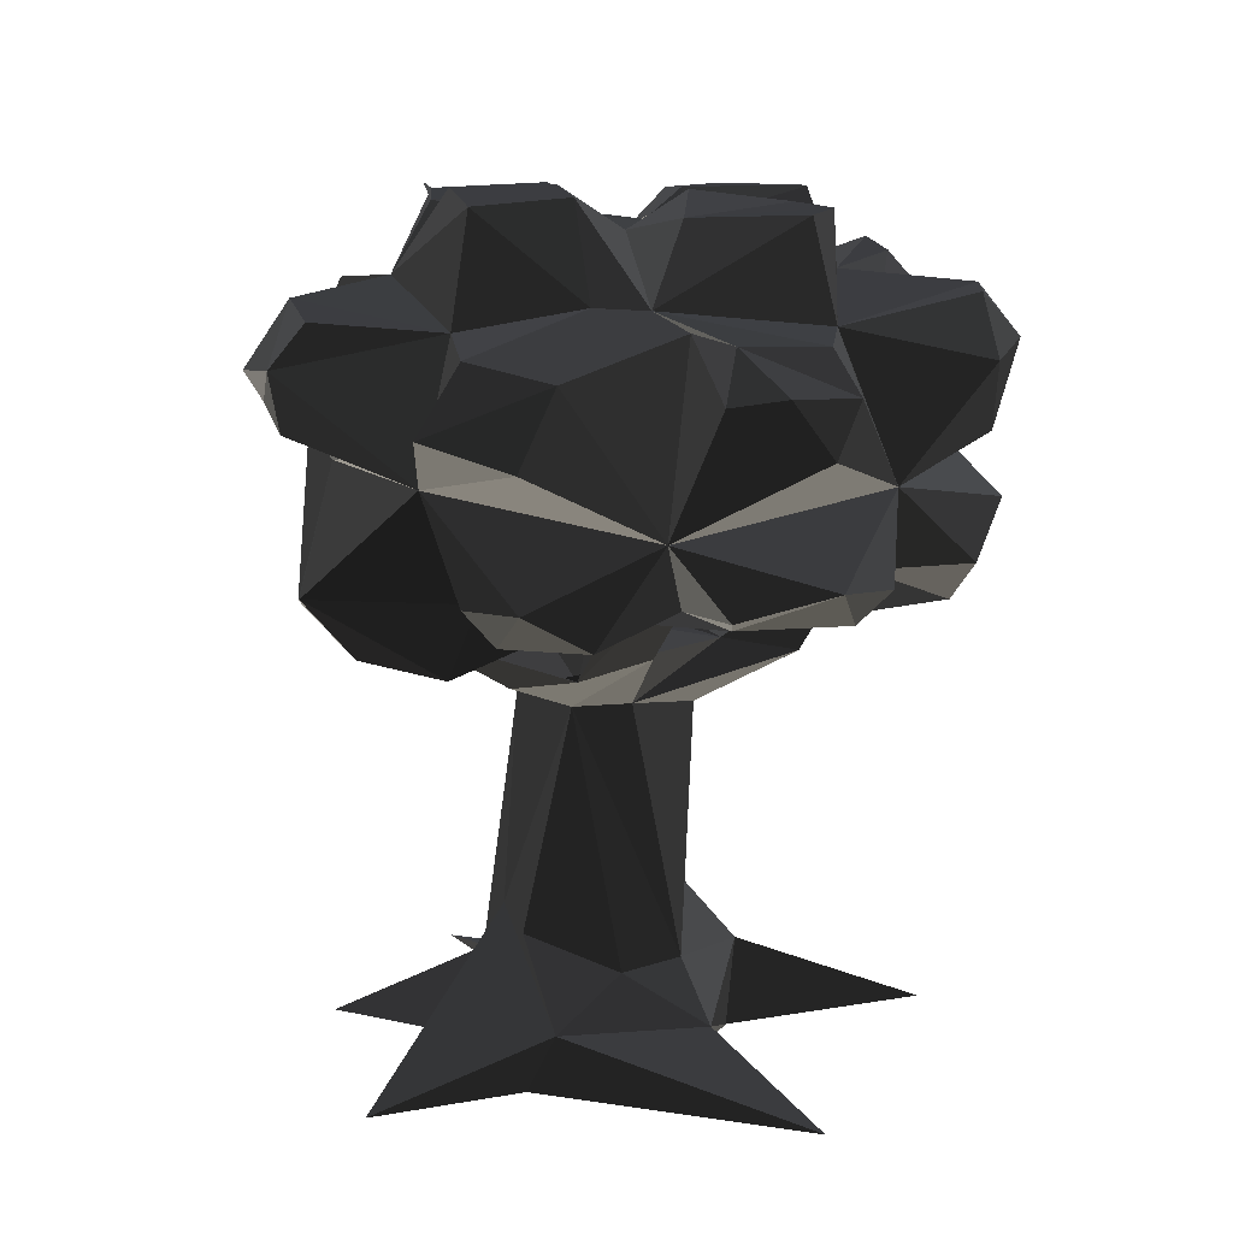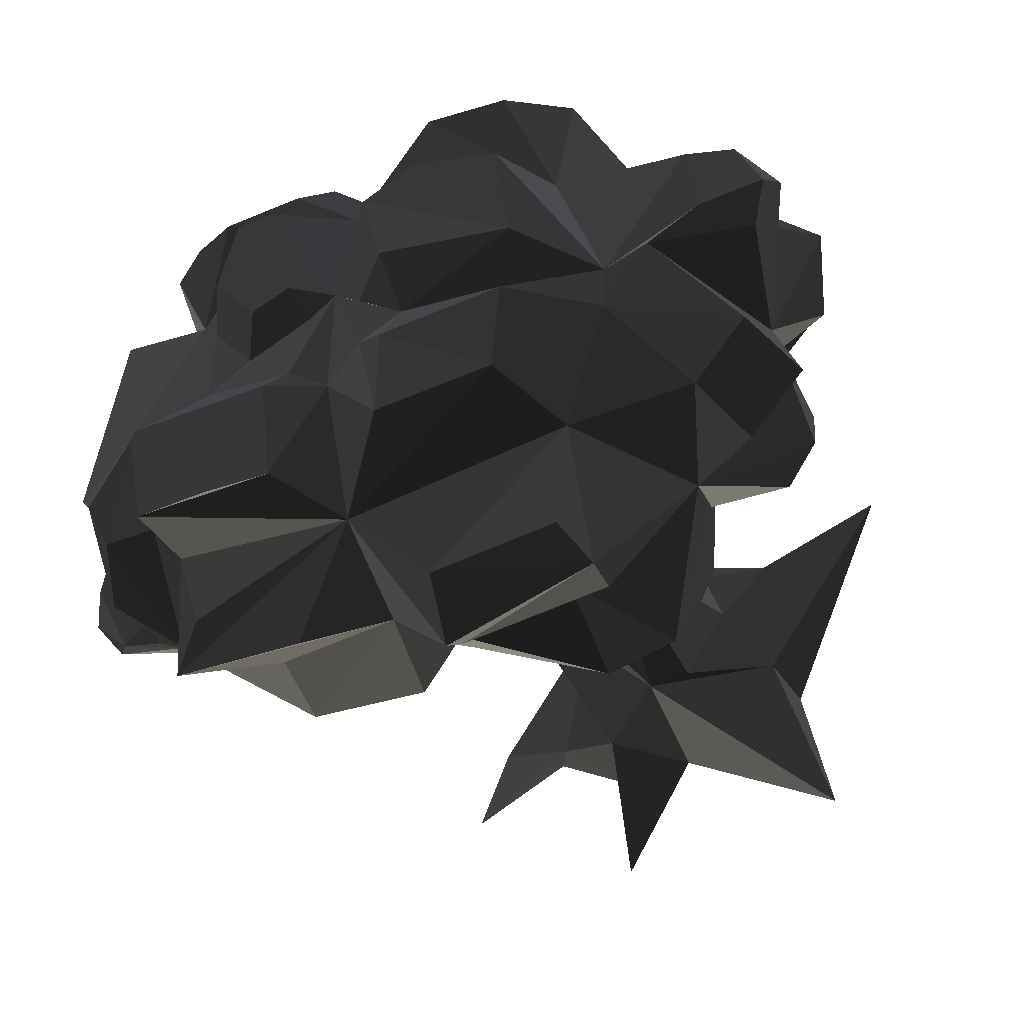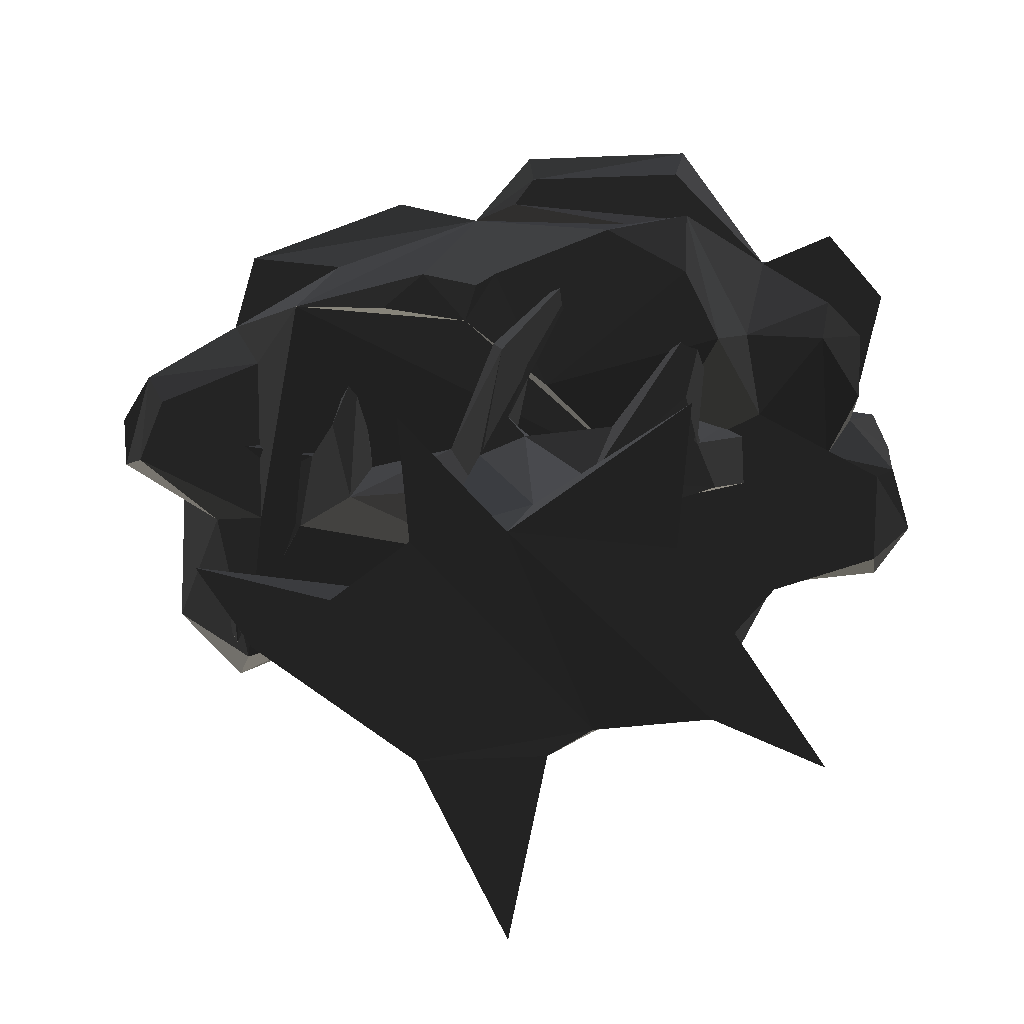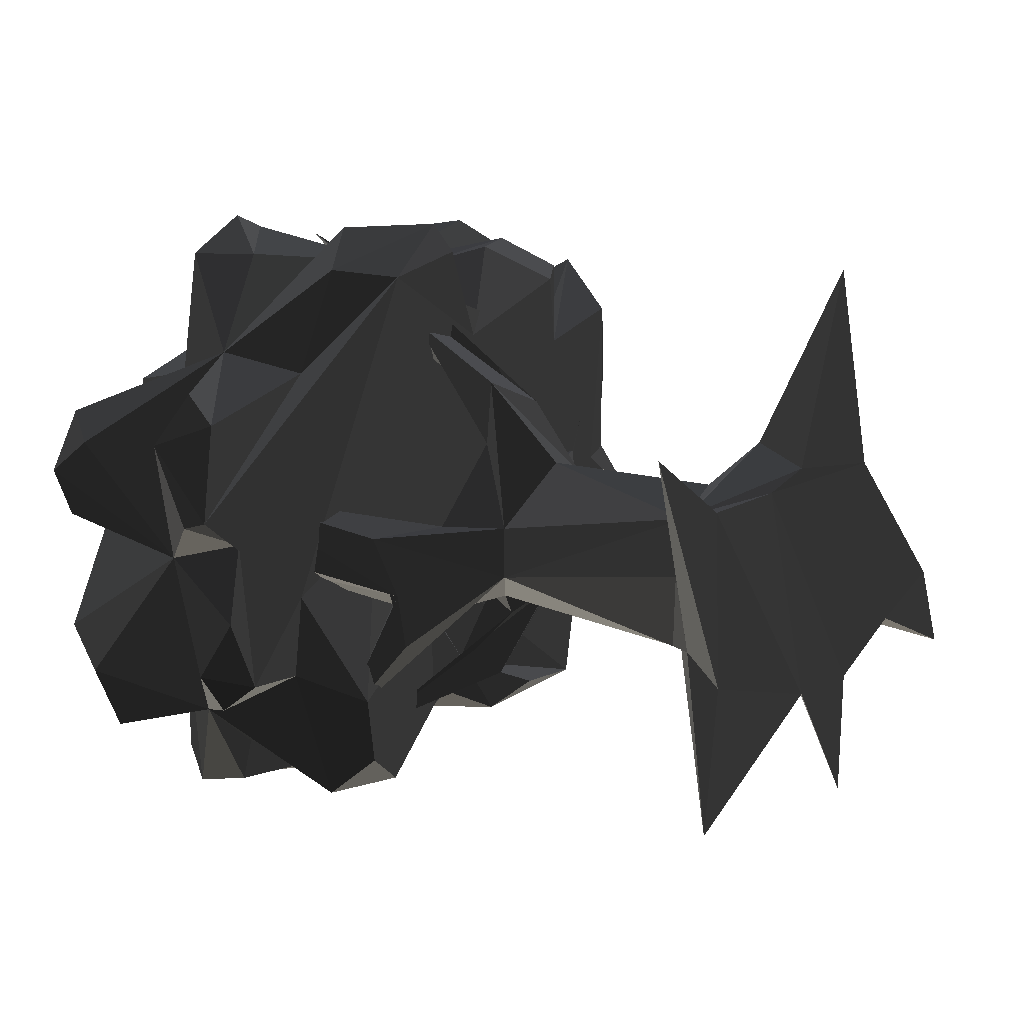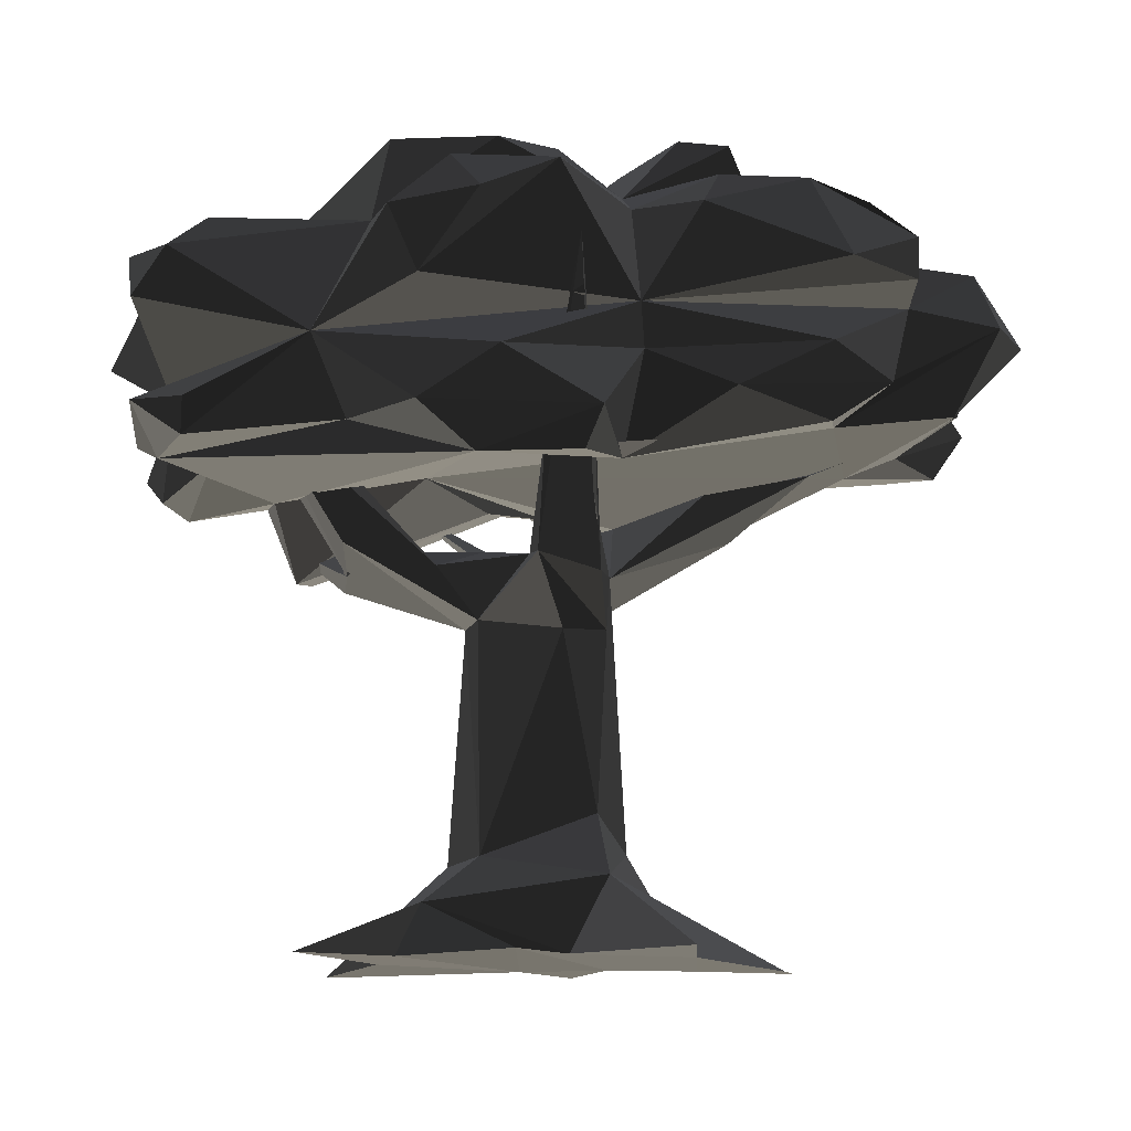
<metadata>
{"format":"obj","ext":"obj","renderer":"f3d","projection":"perspective","resolution":1024,"background":"white","views":[{"elev":12.2,"azim":84.1,"up":"+Z"},{"elev":-35.5,"azim":30.7,"up":"+Y"},{"elev":-68.1,"azim":8.3,"up":"+Z"},{"elev":12.3,"azim":128.1,"up":"+Y"},{"elev":-11.8,"azim":166.9,"up":"+Z"}]}
</metadata>
<code>
v -21.93 36.67 -53.97
v -225.1 -15.95 95.2
v 20.23 -66.55 -8.958
v 231.6 -79.23 151.4
v 165.9 5.688 8.201
v -12.76 45.02 -187
v 67.38 -36.38 -45.04
v -246.7 60.78 103.9
v -136.9 -80.75 42.41
v 155.4 -40.41 -7.694
v 4.913 -136.5 22.97
v 27.06 -79.21 -189.9
v 115.3 -51.74 -254.4
v 14.55 74.61 -287.5
v 270 102.3 158.4
v 23.82 93.12 175.7
v 51.14 160.3 59.97
v -25.77 30.4 -14.71
v 151.1 -82.11 -11.77
v -177.1 -41.35 -291.2
v -3.505 95.77 -22.62
v -42.11 -54.1 18.85
v 233.2 40.85 98.19
v -56.08 -103.3 -288.6
v -144.7 -50.47 73.12
v 11.92 -137.3 3.163
v -49.95 -18.19 -210.3
v 41.91 122.1 36.5
v 257.6 84.52 162.4
v -254.9 62.7 92.09
v 13.72 50.9 -56.32
v 147.3 -176.8 -292.9
v -100.1 21.03 53.46
v 209.5 110.7 -291
v 133.7 61.34 -289.9
v 70 35.99 -218.1
v 196.9 -22.76 92.86
v 124.9 -71.73 -288.3
v 56.33 -21.27 11.77
v -16.61 -62.88 -28.42
v 57.54 -68.68 -202.6
v 5.983 123 10.04
v -112.6 -33.16 59.05
v 46.61 116.9 -15.27
v 2.035 95.01 5.822
v -108.6 -128 104.9
v 41.45 225.7 180.5
v 140.6 -52.42 10.06
v 34.07 174.5 124.2
v 218.7 -58.99 148.8
v 66.19 3.538 -44.08
v 41.26 65.08 -6.546
v 97.61 5.506 -5.489
v 14.78 -67.95 11.92
v 21.61 141.3 74.66
v -235.9 88.76 88.37
v -11.81 84.22 -233.2
v -35 219.7 -289.5
v -306.4 -71.04 120.5
v -117.2 -68.59 -290.5
v 85.11 -5.429 -222.9
v 224.1 1.442 116.4
v -212.1 -1.529 104
v -160.9 -48.28 63.96
v 9.141 -83.79 -6.986
v 11.47 -101.8 -290.7
v -109.4 -122.1 72.65
v 231.5 -34.63 117.7
v -204.9 -105.6 -289.4
v 90.69 -181 79.86
v -78.81 64.61 -288.2
v 113.7 50.52 -252
v -101.9 -67.51 -269.7
v 191.9 25.08 84.89
v 234.9 -0.6227 100.5
v 16.87 162.9 61.27
v -131.3 -21.59 27.33
v 232.2 -101.4 188.6
v -49.83 -194.6 -290
v -201.6 -41.71 110.6
v 36.42 139.4 73.72
v -40.34 -89.72 -243.5
v 49.34 60.91 -283
v 181.9 -147.5 32.44
v -260.5 124.3 95.81
v -183.5 16.01 73.68
v -40.92 -19.85 33.51
v -268 141.2 129.7
v -271.1 109.9 113.3
v 38.97 -132.5 30.16
v 90.35 -64.54 -8.767
v -252.3 -45.18 120.4
v -23.14 -39.59 -38.32
v 57 229.1 228.7
v -44.64 -191.6 58.07
v 51.95 -231.5 156.3
v 162.9 23.78 279.2
v -330 -41.32 126.8
v 267.7 -97.31 40.4
v -6.046 199.3 142.4
v -42.86 -119.7 276.9
v -120 -184.6 140.7
v 182.4 -122 1.337
v -250.8 -108.2 151.7
v 175.1 -182.8 138.1
v -170.3 -114 214.4
v 113.9 244.2 199.4
v -174.2 -31.24 279.5
v -215.1 2.858 237.8
v 128.7 215.8 229.6
v 60.92 -0.6319 264.2
v -123.8 -0.4585 255.6
v 62.04 -43.87 292.9
v 328.5 63.53 191.5
v -315.7 115.2 152.6
v -266.6 149.2 194.6
v 327.9 89.46 155.7
v -170.4 117.9 212.7
v 316.2 33.02 62.24
v -234.6 -86.83 229.8
v 276.7 95.2 214.4
v 105.3 4.655 58.9
v 287.2 38.45 216.3
v -129.9 190.7 243.3
v -295.4 -115.3 129.1
v 107.6 -212.1 38.28
v 28.6 -21.92 271.2
v 166.2 117.8 213.1
v -252.9 -48.44 235.9
v -252.9 -118.2 192.5
v 29.47 238.9 58.09
v -6.406 147.6 232.3
v 163.6 -177.1 11.48
v -29.83 47.13 285.4
v -245.4 -127.6 142.1
v 169.9 -219.7 152.2
v -172.6 194.9 226.8
v -36.19 -23.12 269.2
v -150.2 -180.6 54.93
v -150.5 222.4 178.6
v 288.7 -0.4489 103.4
v -52.14 -35.96 279.5
v -273.4 178.4 147.3
v 308.4 -64.82 198.4
v -51.08 134.6 283.7
v -2.304 -148 231.5
v 179.5 -226.7 192.2
v 50.48 -244.2 176.7
v 302 34.76 55.38
v -3.553 -44.86 263.8
v 171.1 217.7 191.7
v -196 -124.9 95.16
v -126.2 66.24 250.2
v 26.07 20.52 269.8
v -324.1 -80.35 130.1
v -289.3 -7.085 156.9
v 276.9 -118.2 65.47
v -102.8 82.76 282.9
v -255.8 7.745 93.53
v 153 -105.1 286
v 98.54 238.9 95.02
v -168.8 118.1 84.14
v -215.3 4.702 76.28
v 151.2 104.3 279.4
v 292.5 108.1 54.93
v 33.65 -214 151.4
v 165.9 -203.4 219.4
v -214.2 154.9 164.7
v -105.9 131.4 245.7
v -207.4 193.5 174.1
v 293 -144.5 165.8
v 12.18 -178.4 75.51
v 150.6 218.7 145.6
v -194.4 -192.6 176.7
v -64.97 39.9 282.8
v 232.2 -139.8 128
v 262.5 10.98 59.15
v -8.658 198 109.5
v 271.7 -116.4 208.2
v 214.3 -1.381 229.1
v 31.55 112.2 279.2
v 149.7 211.3 61.85
v -4.598 -170.9 76.68
v -46.26 215.8 211.4
v 213.1 -37.1 231
v -79.44 -172.9 42.35
v -95.15 -122.6 285.3
v -85.22 18.02 256.1
v 300.5 -86.4 65.73
v 171.8 -117.2 212.5
v -87.54 138.7 281.9
v -190.6 -86.53 226.7
v -1.87 43.59 262.9
v 210.3 -38.5 44.27
v -284.2 -116.5 138.9
v 171.2 -210.9 51.9
v 59.64 -112.1 291.9
v -63.4 193.5 239
v -5.254 177.6 214.2
v 211 148.2 121.6
v 183.4 133.2 65.49
v 330 -89.24 151.5
v -19.79 24.56 268
v 244.9 17.85 219.2
v -147.8 -179.4 216.4
v -139.7 210.5 121
v 125.5 -188.9 130.1
v -148.2 176.4 73.11
v -190.9 182.9 101.6
v 317.1 28.24 185.5
v -163.9 -114.4 276.7
v -17.42 -145.3 67.05
v 65.32 -213.4 223.6
v -310.2 -54.8 94.65
v 163.3 -42.26 291.9
v 294 130.1 76.08
v -1.333 -200.2 168.3
v -282.5 -101.4 100.1
v -204.6 146 114
v -64.45 -216.1 197.5
v -252.9 138.1 91.92
v -209.4 190.7 206.1
v 79.11 130.3 278.5
v 56.18 40.36 289.3
v 107.9 204 30.11
v -70.66 210.5 84.92
v 306.2 107.7 188.7
v 40.85 -84.79 55.66
v 291.6 -43.22 41.09
v -216.8 -143.4 146.1
v 208 -104.4 54.28
v -282.5 -17.13 211.9
v -6.675 144.4 46.25
v 326.8 95.26 80.51
v 37.38 218.3 32.23
g group0
g group1
g group2
f 32 66 12
f 93 77 22
f 34 38 13
f 6 27 57
f 38 35 66
f 18 28 52
f 33 43 86
f 9 46 67
f 9 25 46
f 91 7 3
f 52 28 17
f 83 72 14
f 22 43 87
f 59 25 64
f 26 70 40
f 66 79 82
f 85 89 30
f 59 64 2
f 48 37 10
f 86 85 2
f 2 30 89
f 72 34 13
f 63 89 8
f 54 39 3
f 54 65 90
f 23 75 15
f 83 66 35
f 6 1 27
f 67 46 43
f 51 52 44
f 13 61 72
f 49 47 17
f 34 35 38
f 26 93 22
f 45 42 55
f 55 49 16
f 47 55 76
f 73 69 20
f 18 42 45
f 10 19 84
f 40 12 82
f 75 23 10
f 45 28 18
f 80 59 92
f 75 29 15
f 47 21 44
f 36 31 6
f 86 64 77
f 70 11 90
f 3 39 91
f 44 1 31
f 39 52 53
f 39 53 48
f 9 77 64
f 3 65 54
f 9 64 25
f 33 87 43
f 75 68 50
f 37 75 10
f 72 35 34
f 23 5 10
f 71 57 20
f 13 12 41
f 75 4 68
f 60 24 71
f 78 50 68
f 84 91 39
f 54 22 52
f 89 56 8
f 57 27 73
f 47 44 17
f 81 16 49
f 73 27 82
f 80 63 8
f 18 86 77
f 15 29 74
f 62 37 29
f 62 75 50
f 66 82 12
f 43 77 67
f 36 61 7
f 53 37 48
f 80 8 86
f 21 18 1
f 11 70 26
f 32 38 66
f 22 54 90
f 57 72 36
f 83 71 24
f 10 84 48
f 53 74 37
f 51 53 52
f 18 27 1
f 20 60 71
f 18 87 33
f 73 82 24
f 20 57 73
f 47 49 55
f 51 44 31
f 36 72 61
f 65 3 40
f 3 7 12
f 83 24 66
f 57 58 14
f 1 6 31
f 56 85 86
f 66 24 79
f 18 21 42
f 73 24 60
f 40 82 93
f 93 18 77
f 55 16 81
f 88 85 56
f 63 2 89
f 37 4 75
f 93 27 18
f 52 17 44
f 5 53 51
f 11 22 90
f 71 58 57
f 59 80 25
f 62 29 75
f 18 52 87
f 18 33 86
f 24 82 79
f 83 14 71
f 28 45 81
f 92 2 63
f 19 10 5
f 26 22 11
f 23 15 74
f 14 58 71
f 83 35 72
f 74 29 37
f 93 82 27
f 2 85 30
f 7 41 12
f 57 14 72
f 3 12 40
f 92 63 80
f 22 77 43
f 7 91 84
f 61 13 41
f 81 45 55
f 43 80 86
f 23 53 5
f 46 25 43
f 67 77 9
f 51 31 36
f 60 20 69
f 4 37 78
f 23 74 53
f 76 42 21
f 78 37 50
f 49 17 28
f 39 54 52
f 76 55 42
f 12 13 32
f 7 61 41
f 2 64 86
f 39 48 84
f 26 40 93
f 7 5 51
f 69 73 60
f 19 5 7
f 25 80 43
f 21 47 76
f 85 88 89
f 84 19 7
f 87 52 22
f 56 89 88
f 59 2 92
f 78 68 4
f 51 36 7
f 70 90 65
f 21 1 44
f 70 65 40
f 36 6 57
f 50 37 62
f 86 8 56
f 49 28 81
f 38 32 13
g group3
f 141 117 200
f 99 194 231
f 123 121 227
f 166 217 96
f 206 178 100
f 131 233 235
f 211 108 101
f 219 168 143
f 128 164 223
f 131 225 182
f 148 96 217
f 229 141 177
f 219 162 209
f 105 207 166
f 180 111 97
f 102 174 217
f 153 158 188
f 121 180 128
f 228 103 122
f 233 208 162
f 164 128 180
f 179 176 190
f 172 228 212
f 132 124 198
f 188 203 193
f 140 100 184
f 122 103 194
f 196 133 126
f 183 172 212
f 214 218 152
f 234 216 165
f 197 146 150
f 131 161 178
f 185 144 179
f 101 142 150
f 156 130 104
f 112 193 138
f 193 132 181
f 230 102 139
f 146 148 217
f 144 204 141
f 176 147 190
f 119 234 149
f 106 211 146
f 192 120 109
f 115 159 221
f 231 194 103
f 179 190 185
f 178 206 226
f 210 204 123
f 152 139 163
f 213 148 146
f 138 150 142
f 134 203 175
f 132 198 199
f 159 98 214
f 217 166 207
f 223 181 132
f 154 111 193
f 128 223 132
f 167 147 213
f 130 120 230
f 168 222 118
f 126 217 207
f 215 185 160
f 233 131 178
f 167 213 190
f 232 109 129
f 116 115 143
f 169 112 109
f 122 163 139
f 230 192 106
f 135 230 195
f 212 122 139
f 100 200 173
f 224 154 181
f 219 143 162
f 139 102 217
f 142 108 138
f 132 169 118
f 127 150 193
f 196 231 103
f 188 175 203
f 232 156 116
f 221 159 163
f 216 200 165
f 139 217 95
f 108 142 101
f 151 128 110
f 115 116 156
f 135 195 104
f 101 146 211
f 112 169 153
f 206 100 168
f 168 116 143
f 129 130 156
f 158 175 188
f 235 225 131
f 109 108 211
f 196 176 231
f 156 232 129
f 225 233 162
f 147 167 190
f 217 126 172
f 171 144 202
f 233 225 235
f 132 118 124
f 185 190 160
f 171 179 144
f 94 100 173
f 137 118 222
f 230 106 174
f 188 193 112
f 122 194 225
f 129 120 130
f 205 146 174
f 141 119 177
f 180 185 215
f 202 144 141
f 149 201 225
f 202 176 171
f 217 220 146
f 118 109 116
f 230 152 125
f 153 191 158
f 207 105 176
f 169 132 191
f 149 177 119
f 177 99 229
f 151 200 128
f 220 217 174
f 221 163 162
f 199 100 94
f 182 200 161
f 136 105 96
f 101 187 211
f 186 212 139
f 220 174 146
f 119 141 234
f 118 169 109
f 155 125 98
f 115 156 159
f 214 152 163
f 194 177 149
f 211 187 101
f 155 195 125
f 98 125 214
f 218 214 125
f 210 141 204
f 121 123 180
f 158 191 175
f 109 232 116
f 136 176 105
f 181 97 224
f 128 227 121
f 234 165 149
f 204 180 123
f 163 122 162
f 138 193 150
f 101 150 146
f 157 99 231
f 234 141 200
f 132 94 128
f 219 209 168
f 189 176 141
f 224 111 154
f 162 143 221
f 145 193 134
f 182 225 201
f 114 210 123
f 110 128 94
f 178 226 233
f 228 172 126
f 127 193 111
f 191 145 134
f 171 176 179
f 140 170 100
f 175 191 134
f 192 109 211
f 164 97 223
f 153 188 112
f 155 98 195
f 199 198 184
f 115 221 143
f 165 200 201
f 190 146 160
f 98 156 195
f 186 95 212
f 113 127 111
f 94 107 110
f 144 185 204
f 161 200 100
f 174 106 205
f 147 176 136
f 225 162 122
f 230 174 102
f 137 124 118
f 173 107 94
f 157 189 99
f 193 203 134
f 148 213 147
f 197 160 146
f 170 168 100
f 165 201 149
f 173 151 107
f 212 228 122
f 112 138 108
f 197 150 127
f 105 166 96
f 123 227 114
f 126 133 228
f 159 156 98
f 149 225 194
f 110 107 151
f 117 227 200
f 145 191 132
f 109 120 129
f 133 103 228
f 96 148 147
f 170 140 222
f 113 111 215
f 161 100 178
f 99 177 194
f 112 108 109
f 132 199 94
f 224 97 111
f 124 140 184
f 114 117 141
f 97 164 180
f 124 222 140
f 183 217 172
f 230 104 130
f 218 125 152
f 125 195 230
f 227 128 200
f 193 181 154
f 196 103 133
f 95 217 183
f 139 152 230
f 223 97 181
f 196 207 176
f 184 198 124
f 135 104 230
f 117 114 227
f 124 137 222
f 180 215 111
f 156 104 195
f 170 222 168
f 215 160 113
f 185 180 204
f 176 157 231
f 229 189 141
f 141 210 114
f 146 190 213
f 192 230 120
f 209 208 226
f 233 226 208
f 202 141 176
f 234 200 216
f 96 147 136
f 182 201 200
f 209 226 206
f 106 146 205
f 131 182 161
f 199 184 100
f 192 211 106
f 189 157 176
f 132 193 145
f 116 168 118
f 197 113 160
f 168 209 206
f 196 126 207
f 113 197 127
f 209 162 208
f 95 183 212
f 151 173 200
f 163 159 214
f 139 95 186
f 189 229 99
f 169 191 153

</code>
